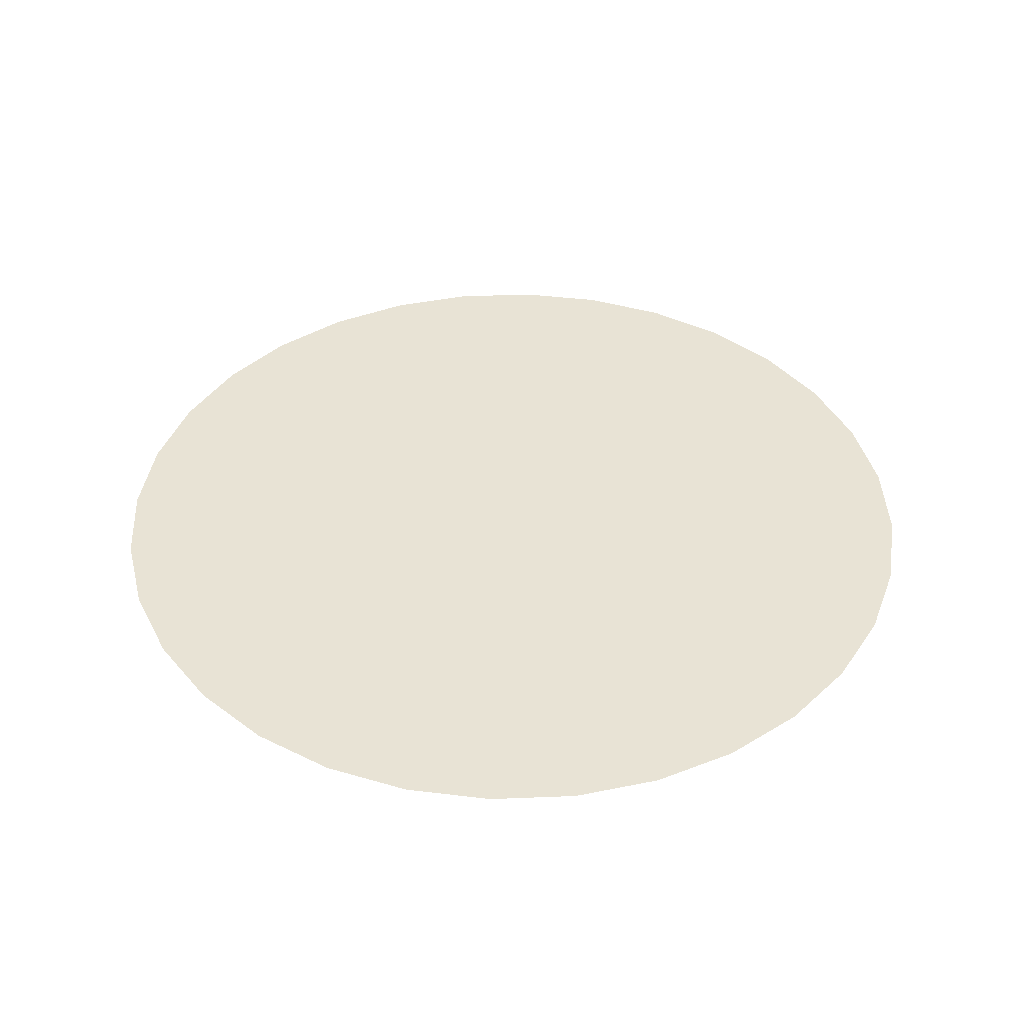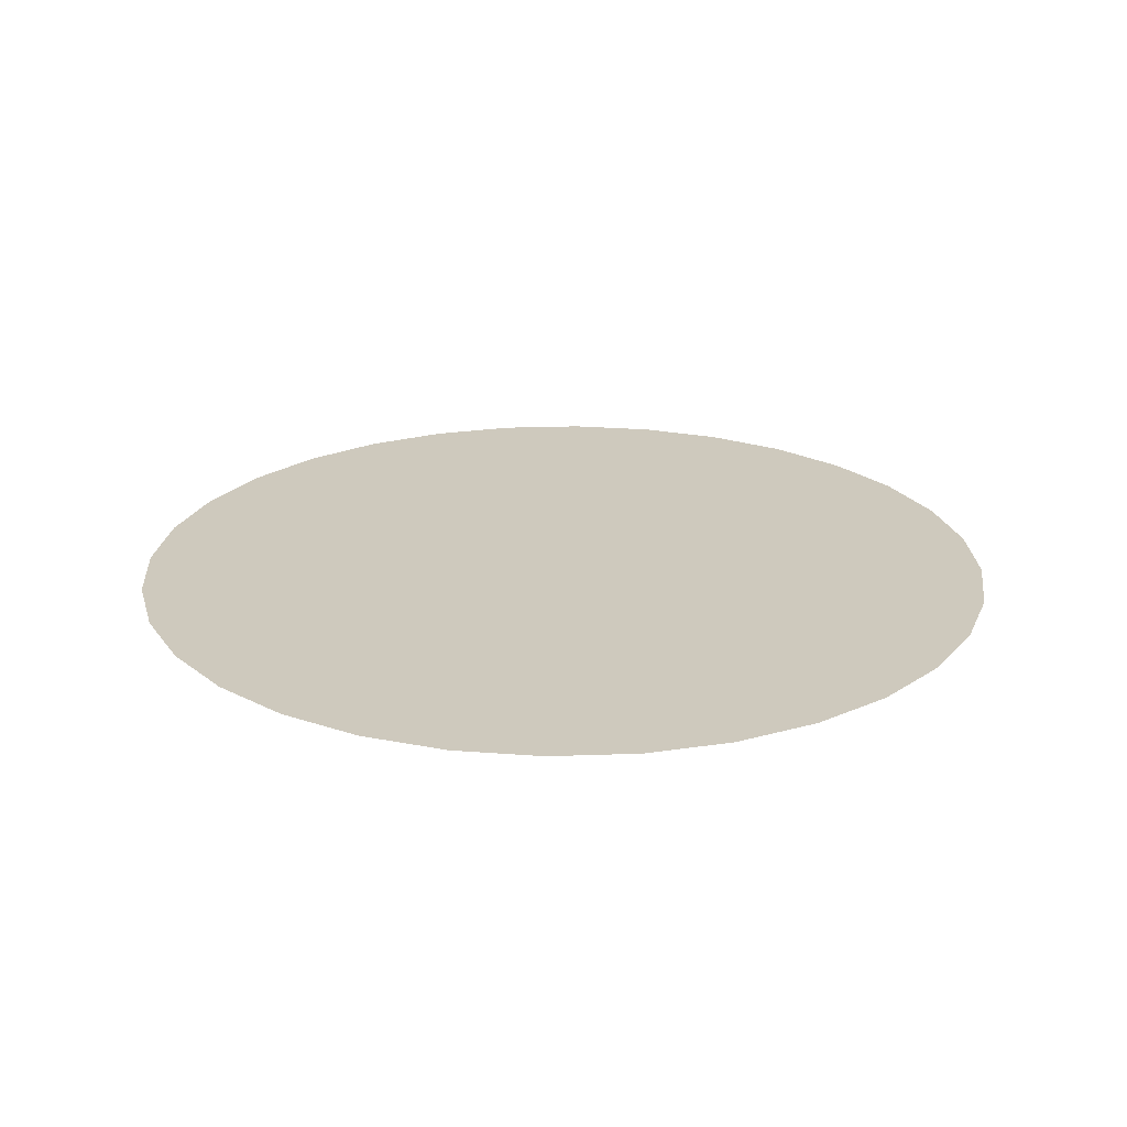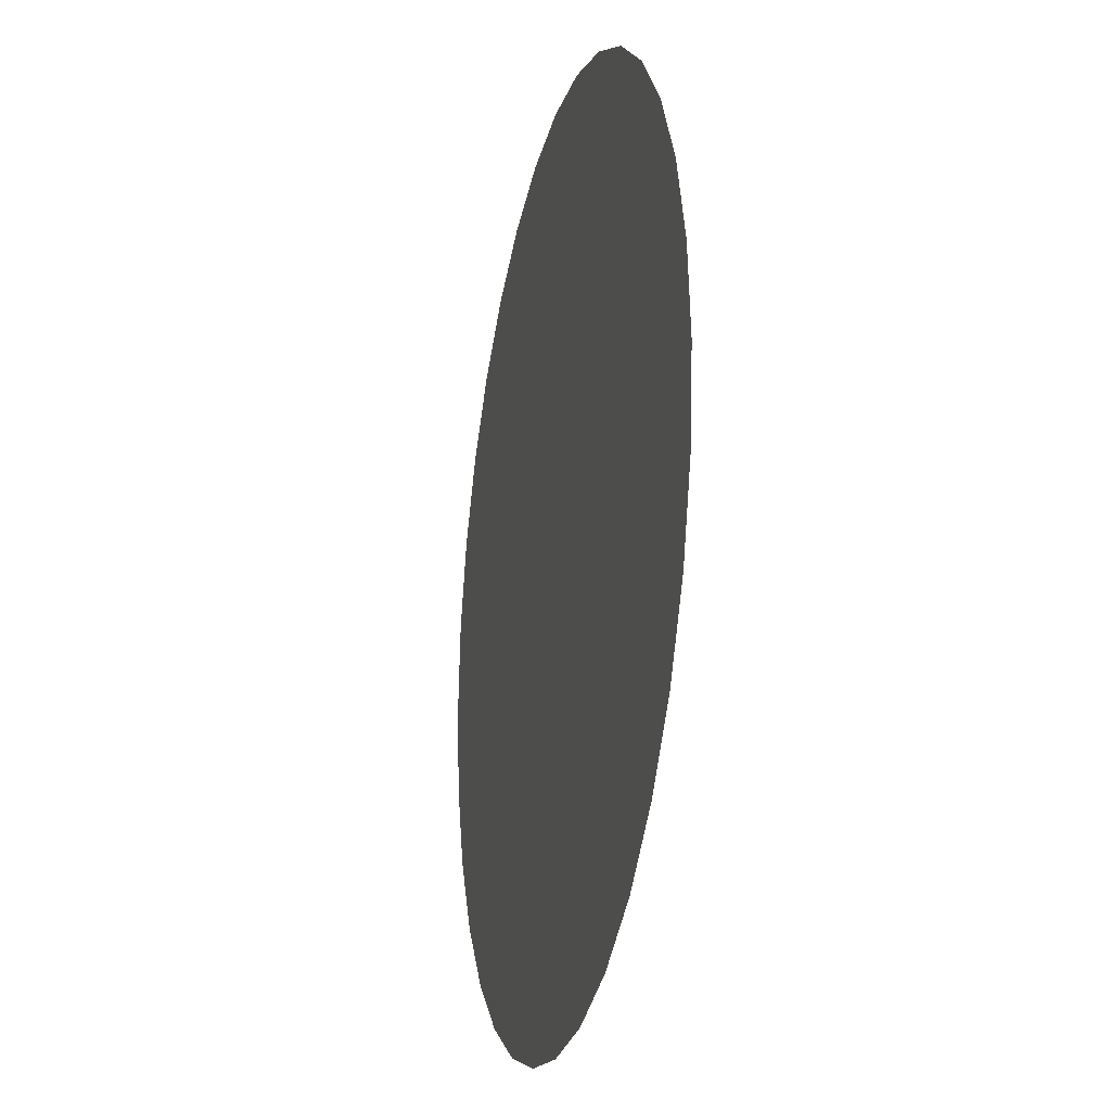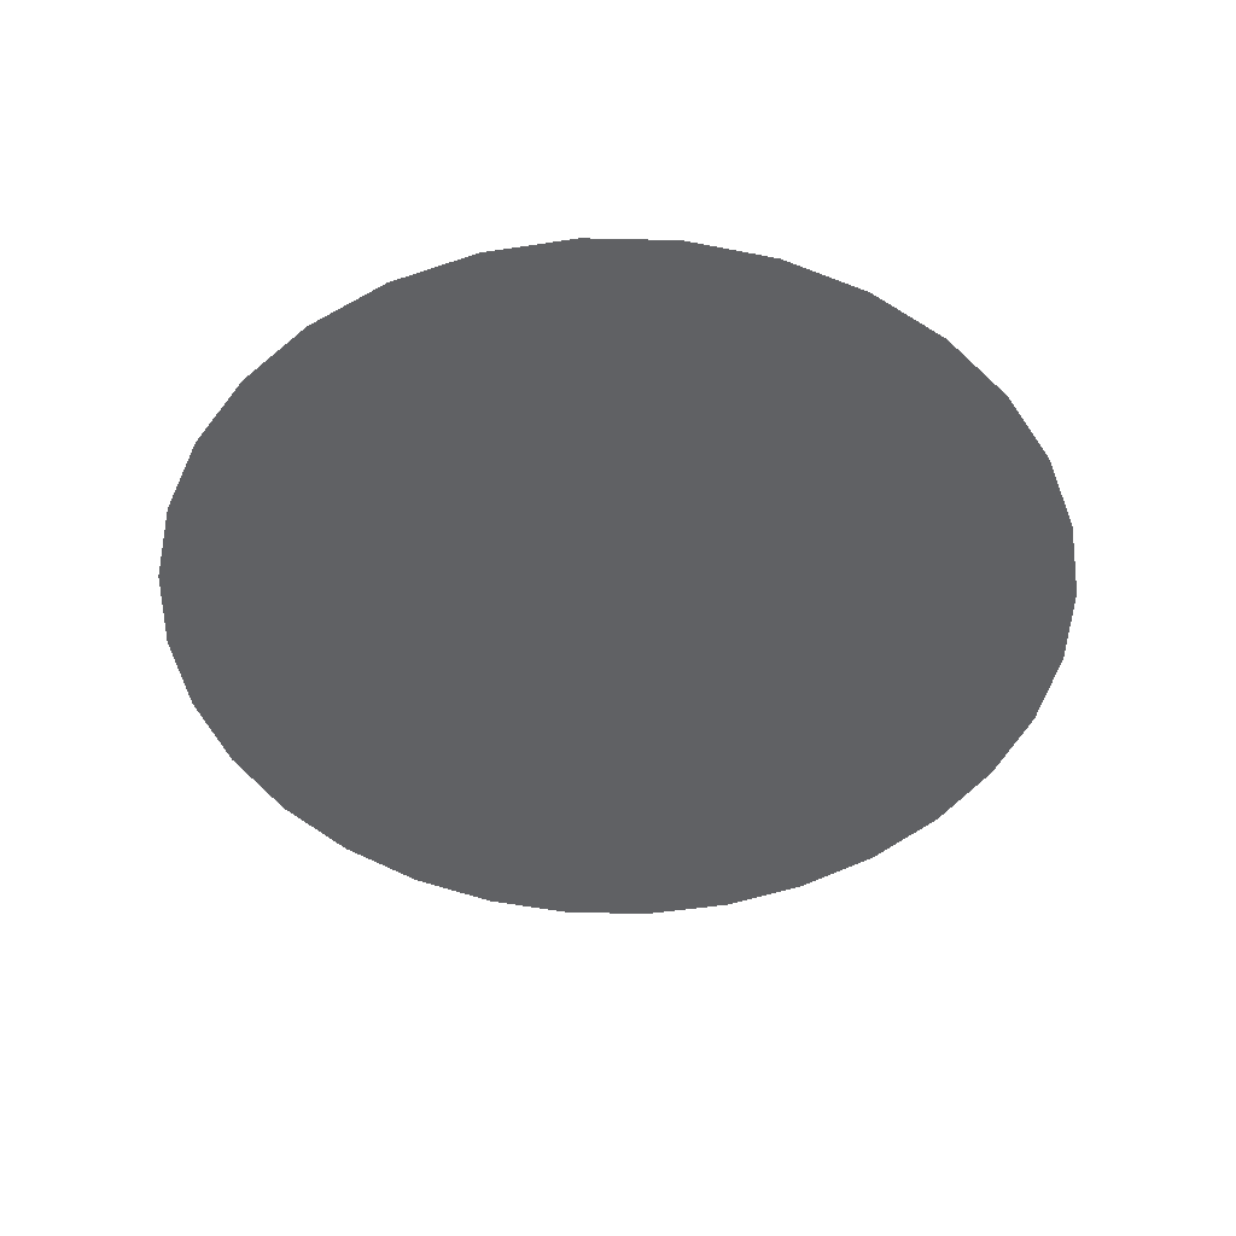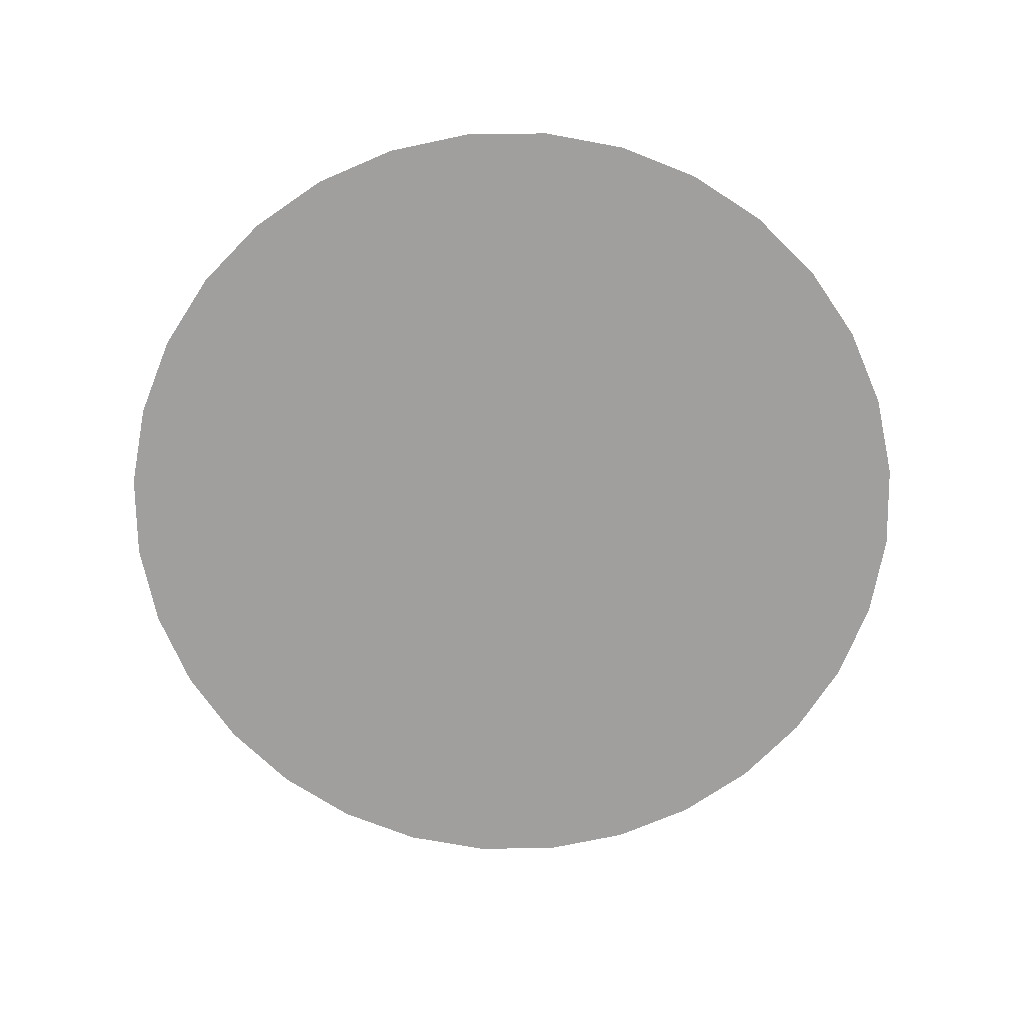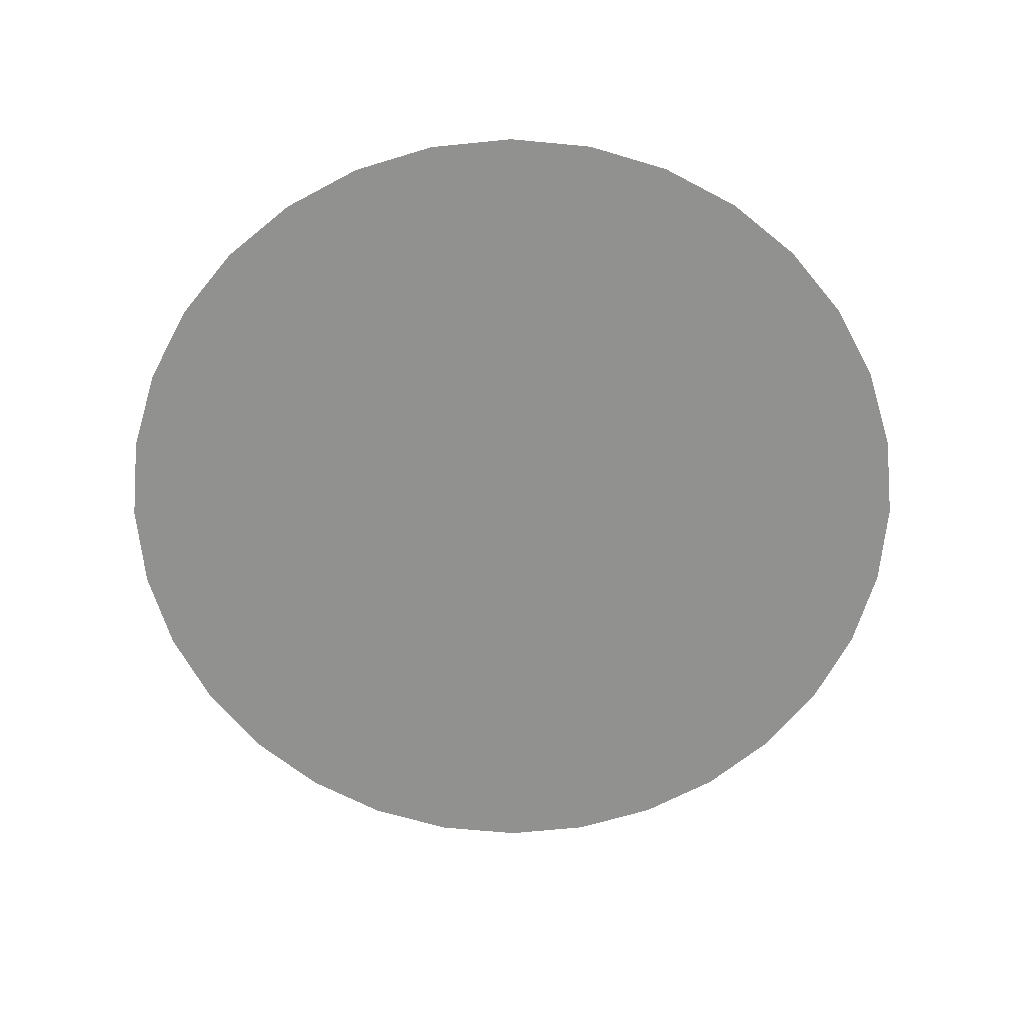
<metadata>
{"format":"obj","ext":"obj","renderer":"f3d","projection":"perspective","resolution":1024,"background":"white","views":[{"elev":41.0,"azim":-30.9,"up":"+Z"},{"elev":22.7,"azim":-76.6,"up":"+Z"},{"elev":-21.5,"azim":-103.0,"up":"+Y"},{"elev":-47.0,"azim":-108.3,"up":"+Z"},{"elev":-71.3,"azim":96.4,"up":"+Z"},{"elev":-66.0,"azim":33.9,"up":"+Z"}]}
</metadata>
<code>
o BezierCircle
v -1 0 0
v -0.9909 0 -0.1357
v -0.9643 0 -0.2658
v -0.9214 0 -0.3892
v -0.8634 0 -0.5046
v -0.7916 0 -0.611
v -0.707 0 -0.707
v -0.611 0 -0.7916
v -0.5046 0 -0.8634
v -0.3892 0 -0.9214
v -0.2658 0 -0.9643
v -0.1357 0 -0.9909
v 0 0 -1
v 0.1357 0 -0.9909
v 0.2658 0 -0.9643
v 0.3892 0 -0.9214
v 0.5046 0 -0.8634
v 0.611 0 -0.7916
v 0.707 0 -0.707
v 0.7916 0 -0.611
v 0.8634 0 -0.5046
v 0.9214 0 -0.3892
v 0.9643 0 -0.2658
v 0.9909 0 -0.1357
v 1 0 0
v 0.9909 0 0.1357
v 0.9643 0 0.2658
v 0.9214 0 0.3892
v 0.8634 0 0.5046
v 0.7916 0 0.611
v 0.707 0 0.707
v 0.611 0 0.7916
v 0.5046 0 0.8634
v 0.3892 0 0.9214
v 0.2658 0 0.9643
v 0.1357 0 0.9909
v 0 0 1
v -0.1357 0 0.9909
v -0.2658 0 0.9643
v -0.3892 0 0.9214
v -0.5046 0 0.8634
v -0.611 0 0.7916
v -0.707 0 0.707
v -0.7916 0 0.611
v -0.8634 0 0.5046
v -0.9214 0 0.3892
v -0.9643 0 0.2658
v -0.9909 0 0.1357
l 1 2
l 2 3
l 3 4
l 4 5
l 5 6
l 6 7
l 7 8
l 8 9
l 9 10
l 10 11
l 11 12
l 12 13
l 13 14
l 14 15
l 15 16
l 16 17
l 17 18
l 18 19
l 19 20
l 20 21
l 21 22
l 22 23
l 23 24
l 24 25
l 25 26
l 26 27
l 27 28
l 28 29
l 29 30
l 30 31
l 31 32
l 32 33
l 33 34
l 34 35
l 35 36
l 36 37
l 37 38
l 38 39
l 39 40
l 40 41
l 41 42
l 42 43
l 43 44
l 44 45
l 45 46
l 46 47
l 47 48
l 48 1
o Circle
v 0 1 0
v -0.1951 0.9808 0
v -0.3827 0.9239 0
v -0.5556 0.8315 0
v -0.7071 0.7071 0
v -0.8315 0.5556 0
v -0.9239 0.3827 0
v -0.9808 0.1951 0
v -1 0 0
v -0.9808 -0.1951 -0
v -0.9239 -0.3827 -0
v -0.8315 -0.5556 -0
v -0.7071 -0.7071 -0
v -0.5556 -0.8315 -0
v -0.3827 -0.9239 -0
v -0.1951 -0.9808 -0
v 0 -1 -0
v 0.1951 -0.9808 -0
v 0.3827 -0.9239 -0
v 0.5556 -0.8315 -0
v 0.7071 -0.7071 -0
v 0.8315 -0.5556 -0
v 0.9239 -0.3827 -0
v 0.9808 -0.1951 -0
v 1 1e-06 0
v 0.9808 0.1951 0
v 0.9239 0.3827 0
v 0.8315 0.5556 0
v 0.7071 0.7071 0
v 0.5556 0.8315 0
v 0.3827 0.9239 0
v 0.1951 0.9808 0
v 0.5109 0.7799 0
v 0.2957 0.8202 0
v 0.06952 0.8264 0
v -0.1588 0.7982 0
v -0.3805 0.7369 0
v -0.587 0.6446 0
v -0.7705 0.525 0
v 0.6214 0.5966 0
v 0.3881 0.6118 0
v 0.1405 0.6004 0
v -0.112 0.563 0
v -0.3595 0.501 0
v -0.5927 0.4167 0
v -0.8024 0.3134 0
v 0.7093 0.384 0
v 0.4679 0.3686 0
v 0.2088 0.3372 0
v -0.05787 0.291 0
v -0.322 0.2316 0
v -0.5733 0.1615 0
v -0.8023 0.0833 0
v 0.7706 0.1533 0
v 0.5308 0.1056 0
v 0.2706 0.05383 0
v 0 0 0
v -0.2706 -0.05382 -0
v -0.5308 -0.1056 -0
v -0.7706 -0.1533 -0
v 0.8023 -0.0833 -0
v 0.5733 -0.1615 -0
v 0.322 -0.2316 -0
v 0.05788 -0.291 -0
v -0.2088 -0.3372 -0
v -0.4679 -0.3686 -0
v -0.7093 -0.384 -0
v 0.8024 -0.3134 -0
v 0.5927 -0.4167 -0
v 0.3595 -0.501 -0
v 0.112 -0.563 -0
v -0.1405 -0.6004 -0
v -0.3881 -0.6118 -0
v -0.6214 -0.5966 -0
v 0.7705 -0.525 -0
v 0.587 -0.6446 -0
v 0.3805 -0.7369 -0
v 0.1588 -0.7982 -0
v -0.06952 -0.8264 -0
v -0.2957 -0.8202 -0
v -0.5109 -0.7799 -0
f 79 81 77 78
f 81 88 76 77
f 88 95 75 76
f 95 102 74 75
f 102 109 73 74
f 109 116 72 73
f 116 123 71 72
f 123 69 70 71
f 80 82 81 79
f 82 89 88 81
f 89 96 95 88
f 96 103 102 95
f 103 110 109 102
f 110 117 116 109
f 117 124 123 116
f 124 68 69 123
f 49 83 82 80
f 83 90 89 82
f 90 97 96 89
f 97 104 103 96
f 104 111 110 103
f 111 118 117 110
f 118 125 124 117
f 125 67 68 124
f 50 84 83 49
f 84 91 90 83
f 91 98 97 90
f 98 105 104 97
f 105 112 111 104
f 112 119 118 111
f 119 126 125 118
f 126 66 67 125
f 51 85 84 50
f 85 92 91 84
f 92 99 98 91
f 99 106 105 98
f 106 113 112 105
f 113 120 119 112
f 120 127 126 119
f 127 65 66 126
f 52 86 85 51
f 86 93 92 85
f 93 100 99 92
f 100 107 106 99
f 107 114 113 106
f 114 121 120 113
f 121 128 127 120
f 128 64 65 127
f 53 87 86 52
f 87 94 93 86
f 94 101 100 93
f 101 108 107 100
f 108 115 114 107
f 115 122 121 114
f 122 129 128 121
f 129 63 64 128
f 54 55 87 53
f 55 56 94 87
f 56 57 101 94
f 57 58 108 101
f 58 59 115 108
f 59 60 122 115
f 60 61 129 122
f 61 62 63 129

</code>
